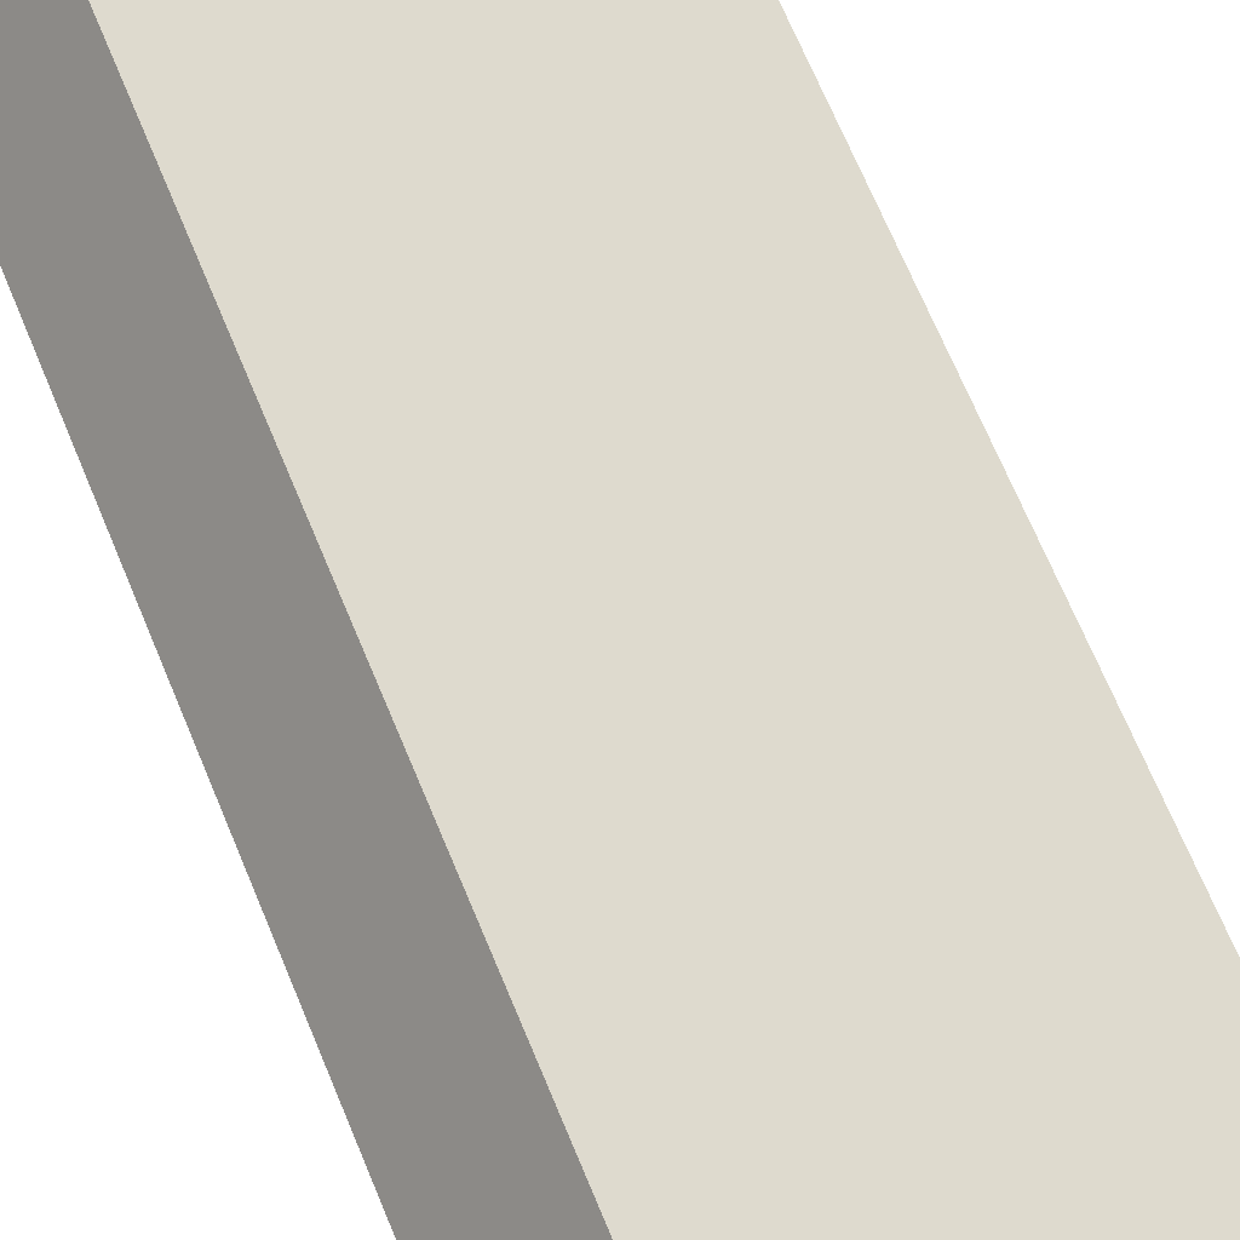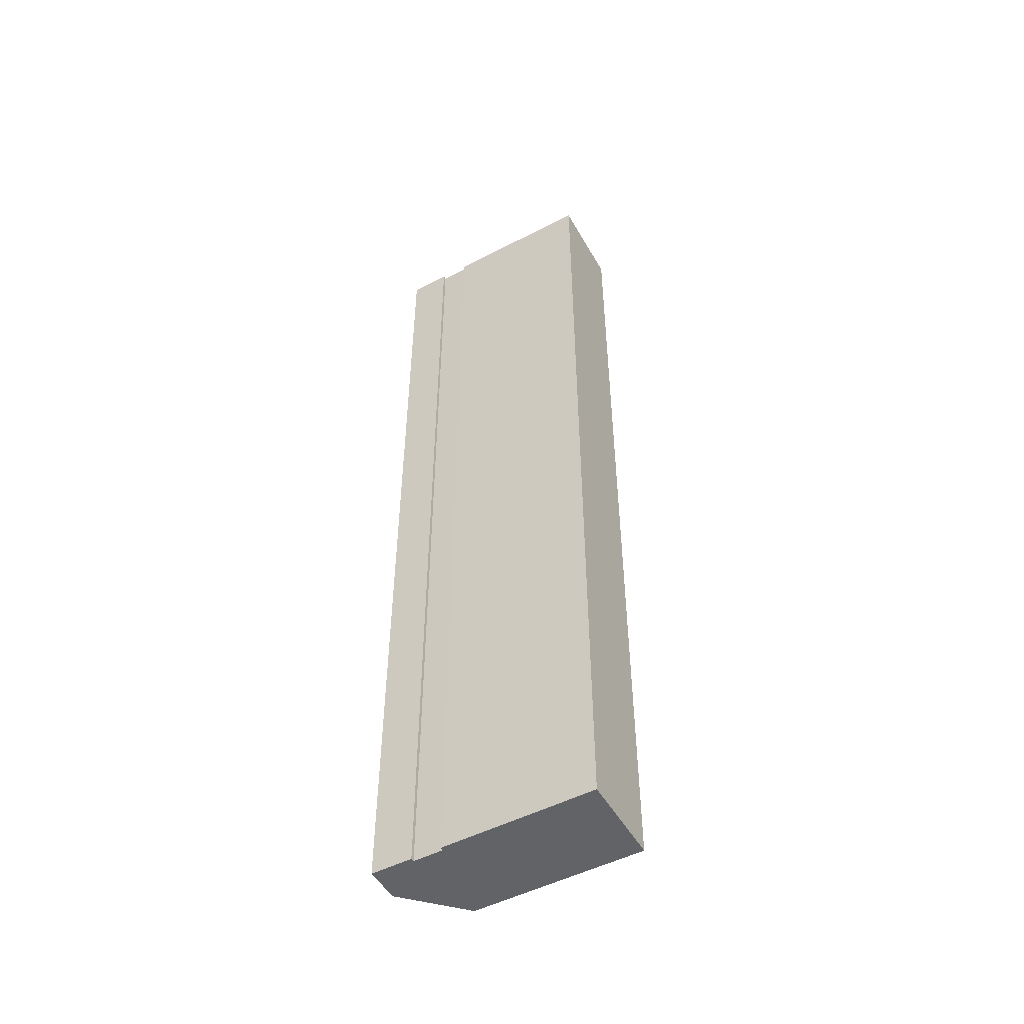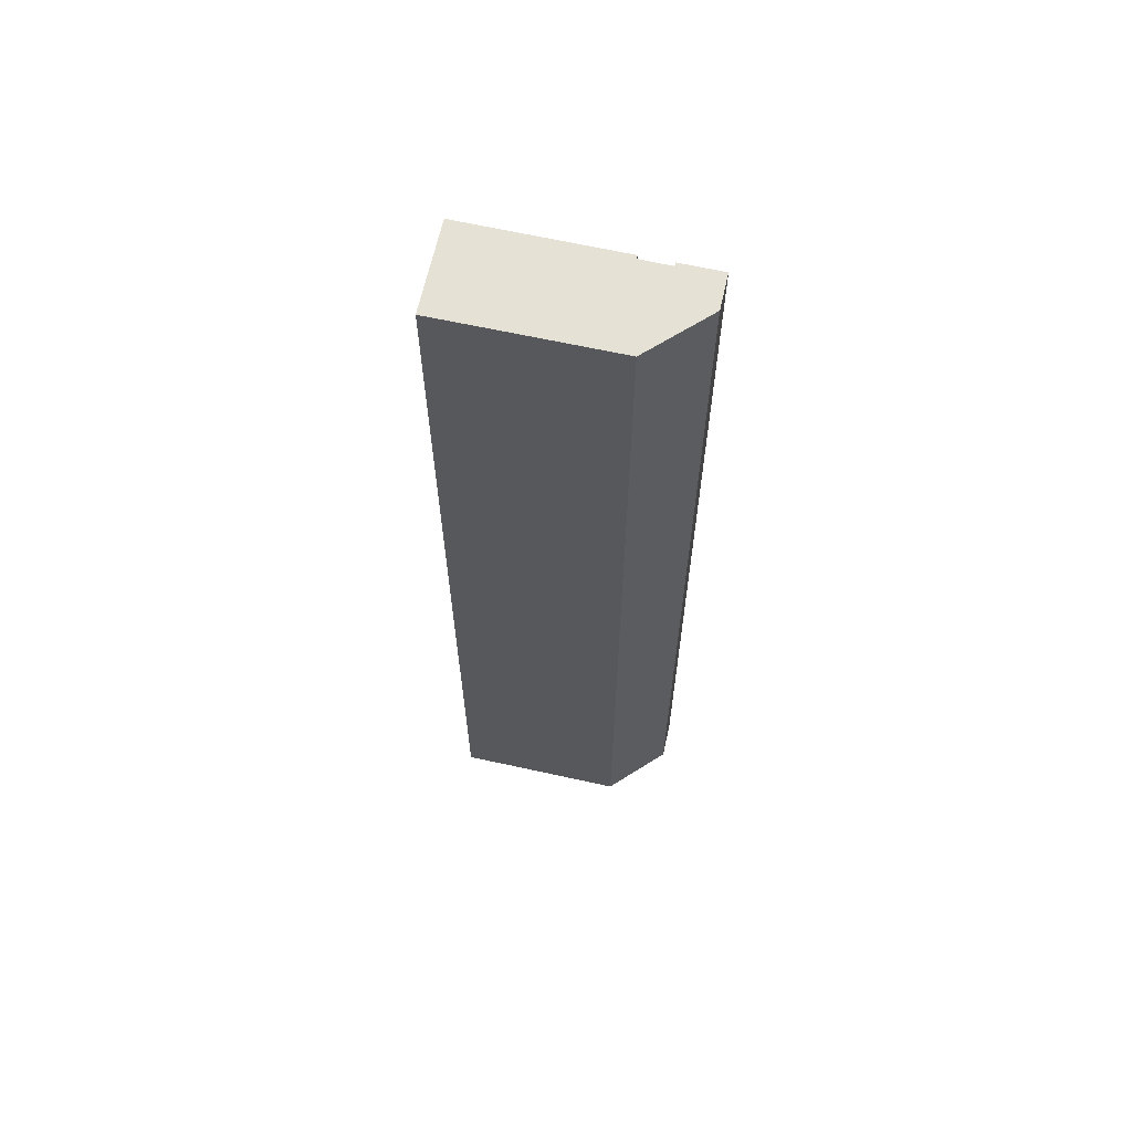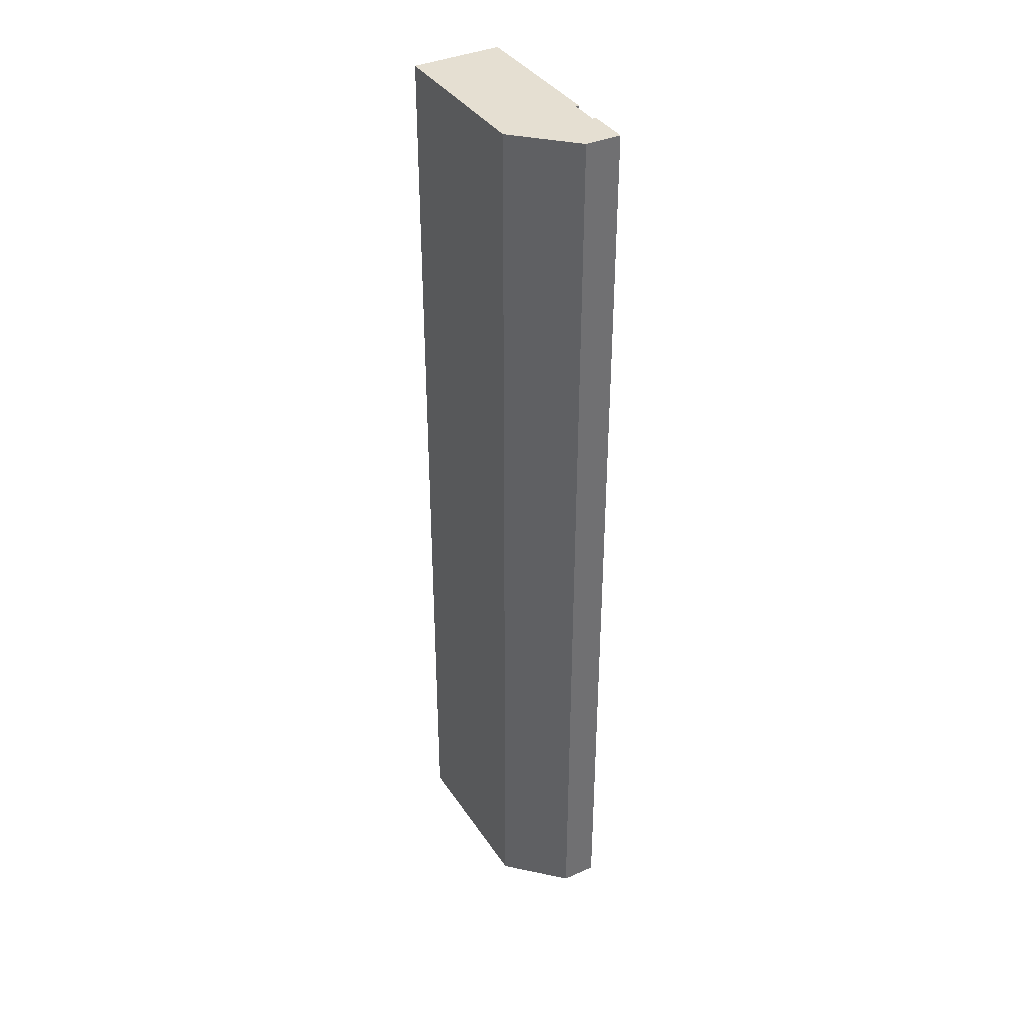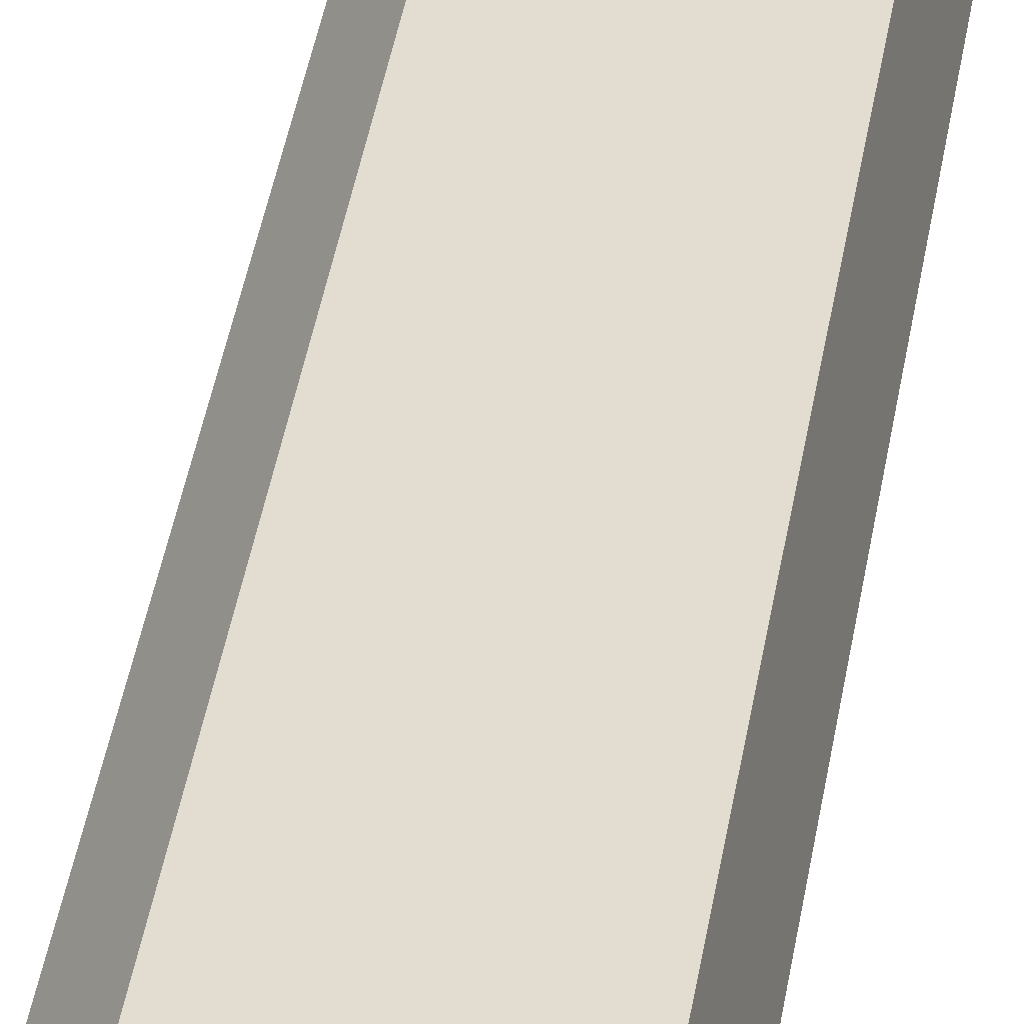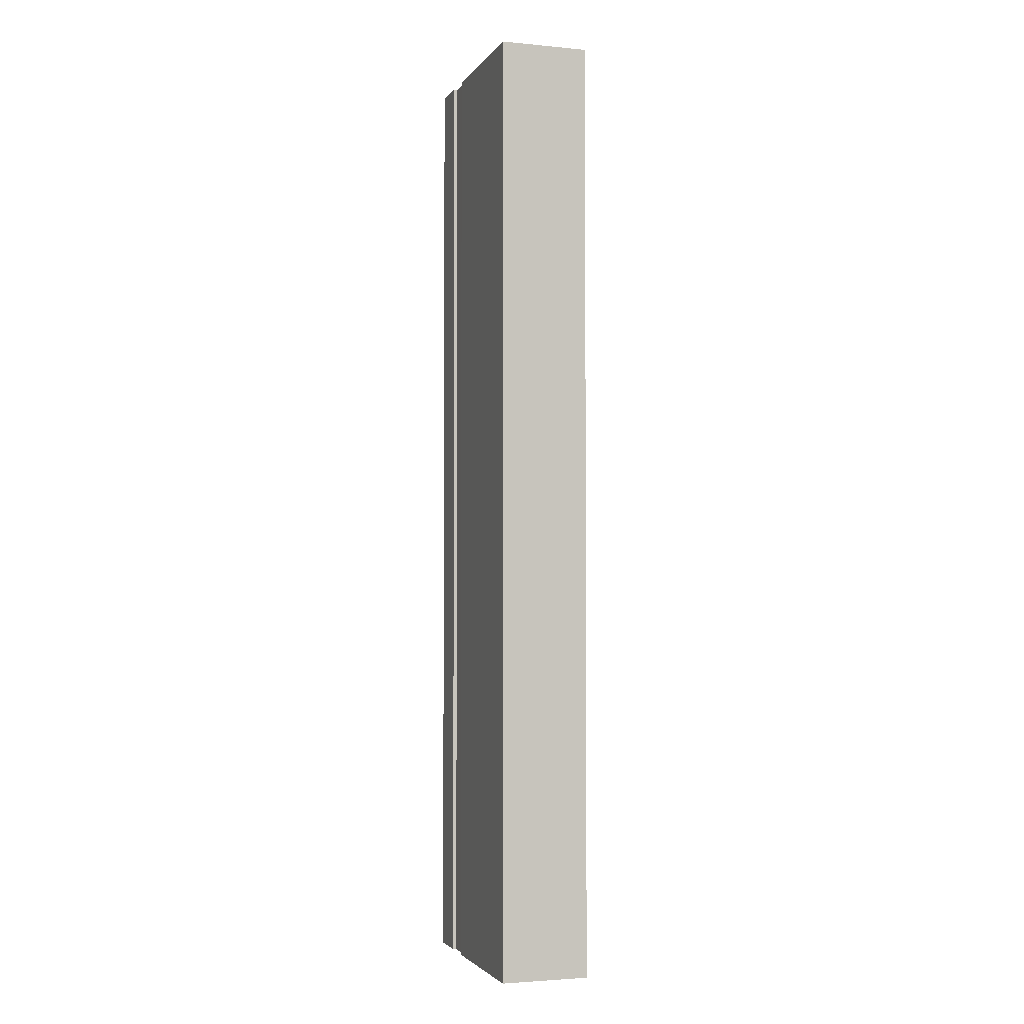
<metadata>
{"format":"obj","ext":"obj","renderer":"f3d","projection":"perspective","resolution":1024,"background":"white","views":[{"elev":59.7,"azim":159.0,"up":"+Z"},{"elev":-50.8,"azim":-139.2,"up":"+Y"},{"elev":64.2,"azim":24.2,"up":"+Y"},{"elev":37.4,"azim":72.0,"up":"+Y"},{"elev":47.7,"azim":-169.8,"up":"+Z"},{"elev":-2.7,"azim":-96.4,"up":"+Y"}]}
</metadata>
<code>
v  0.379 19.57 1.797
v  1.027 19.57 -0.206
v  0 19.57 1.199e-15
v  1.4 19.57 1.586
v  3.061 19.57 -0.614
v  1.546 19.57 1.556
v  3.075 19.57 -0.545
v  3.778 19.57 1.099
v  3.668 19.57 -0.661
v  4.477 19.57 -0.898
v  3.655 19.57 -0.733
v  4.62 19.57 -0.19
v  0 0 0
v  0.379 -1.1e-16 1.797
v  3.655 4.488e-17 -0.733
v  3.668 4.047e-17 -0.661
v  1.4 -9.711e-17 1.586
v  1.546 -9.528e-17 1.556
v  3.778 -6.729e-17 1.099
v  4.62 1.163e-17 -0.19
v  4.477 5.499e-17 -0.898
v  3.075 3.337e-17 -0.545
v  3.061 3.76e-17 -0.614
v  1.027 1.261e-17 -0.206
g defaultobject
f 1 2 3
f 2 1 4
f 2 4 5
f 5 4 6
f 5 6 7
f 7 6 8
f 7 8 9
f 9 10 11
f 10 9 8
f 10 8 12
f 13 1 3
f 1 13 14
f 15 9 11
f 9 15 16
f 14 4 1
f 4 14 6
f 6 14 8
f 8 14 17
f 8 17 18
f 8 18 19
f 19 12 8
f 12 19 20
f 20 10 12
f 10 20 21
f 22 5 7
f 5 22 23
f 21 11 10
f 11 21 15
f 16 7 9
f 7 16 22
f 2 13 3
f 13 2 5
f 13 5 24
f 24 5 23
f 20 15 21
f 15 20 16
f 16 20 19
f 16 19 22
f 22 24 23
f 24 22 19
f 24 19 18
f 24 18 13
f 13 18 17
f 13 17 14

</code>
